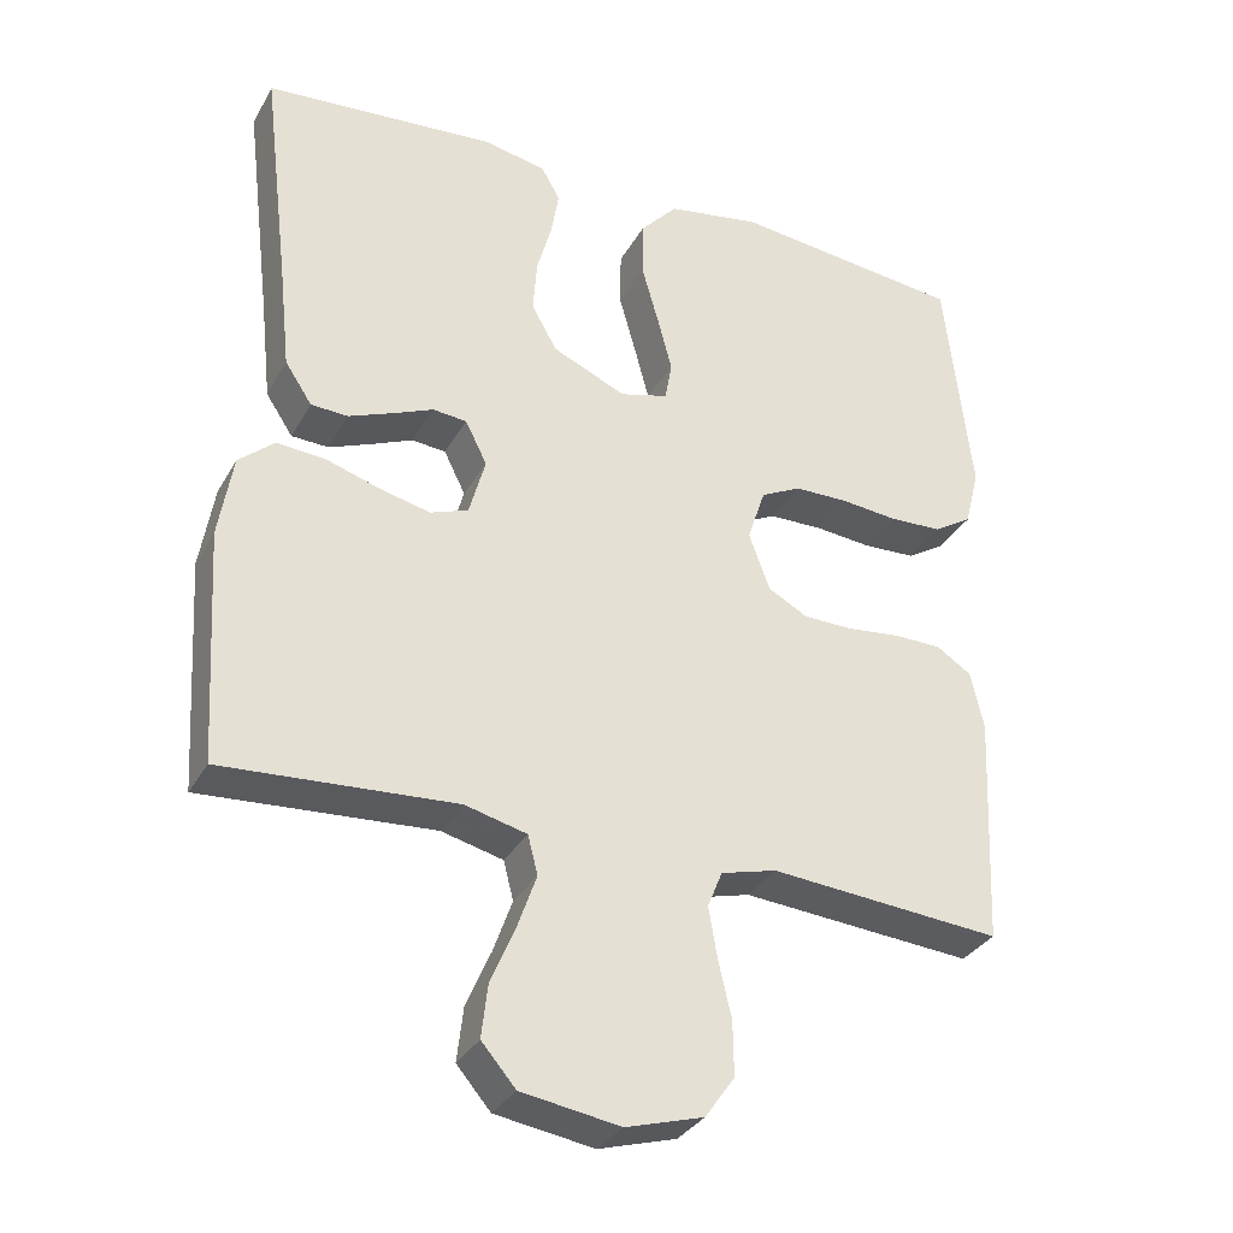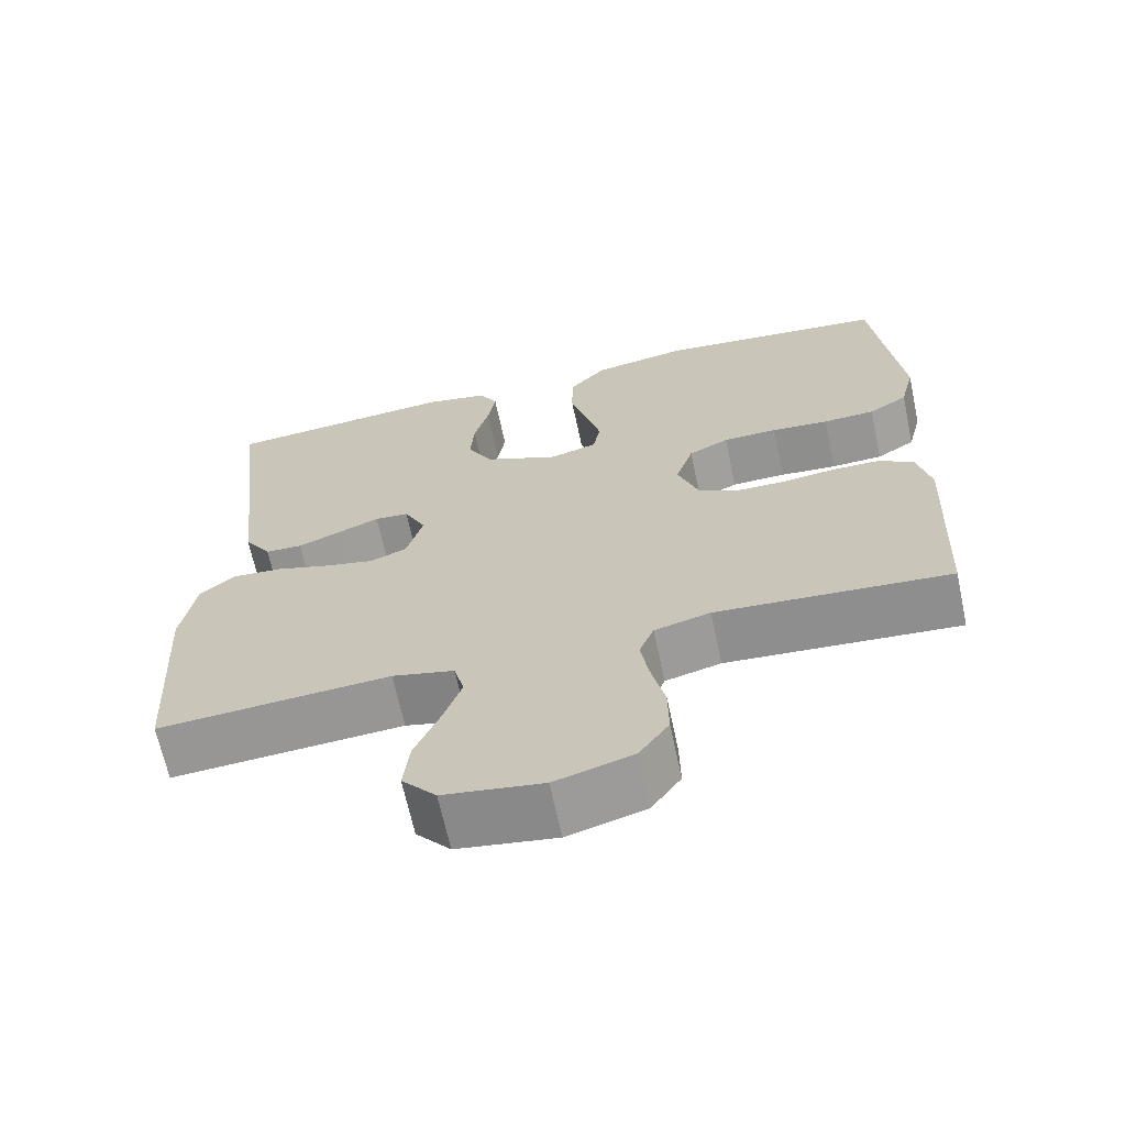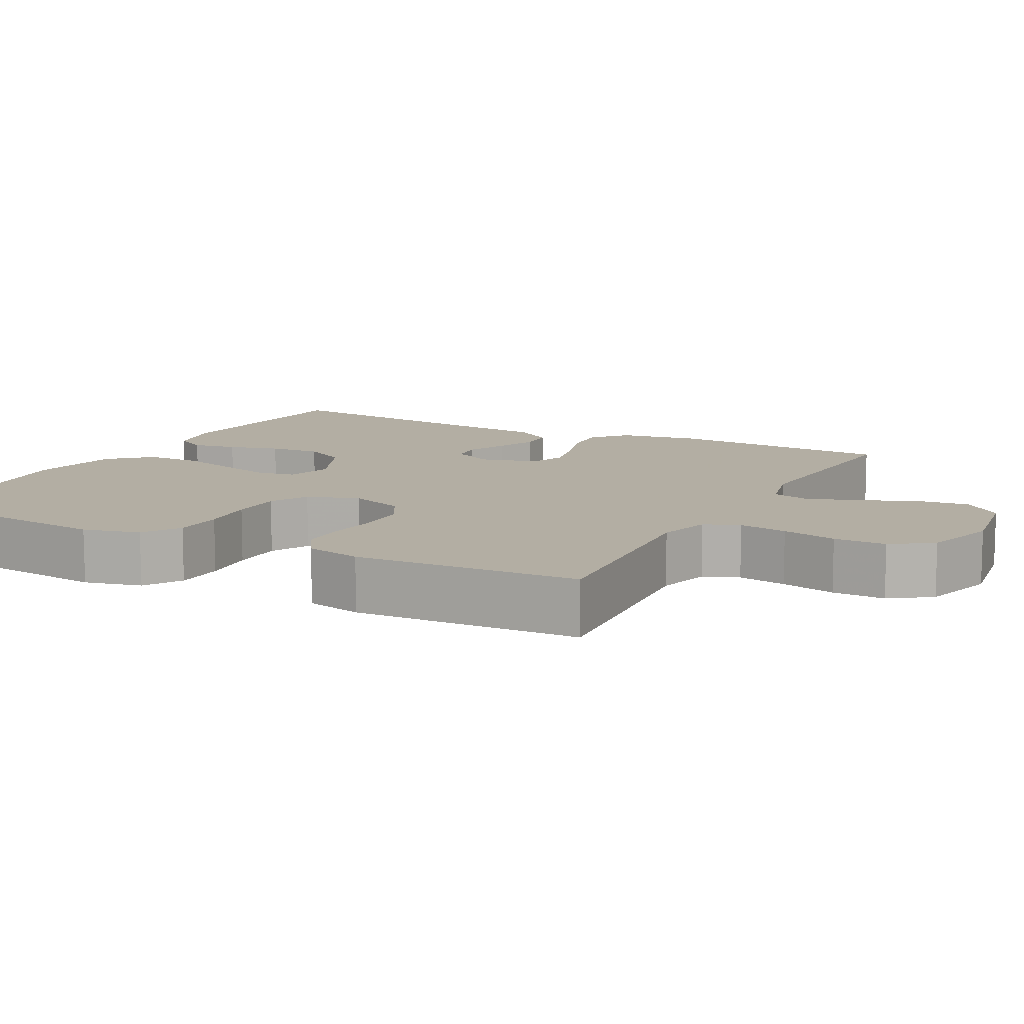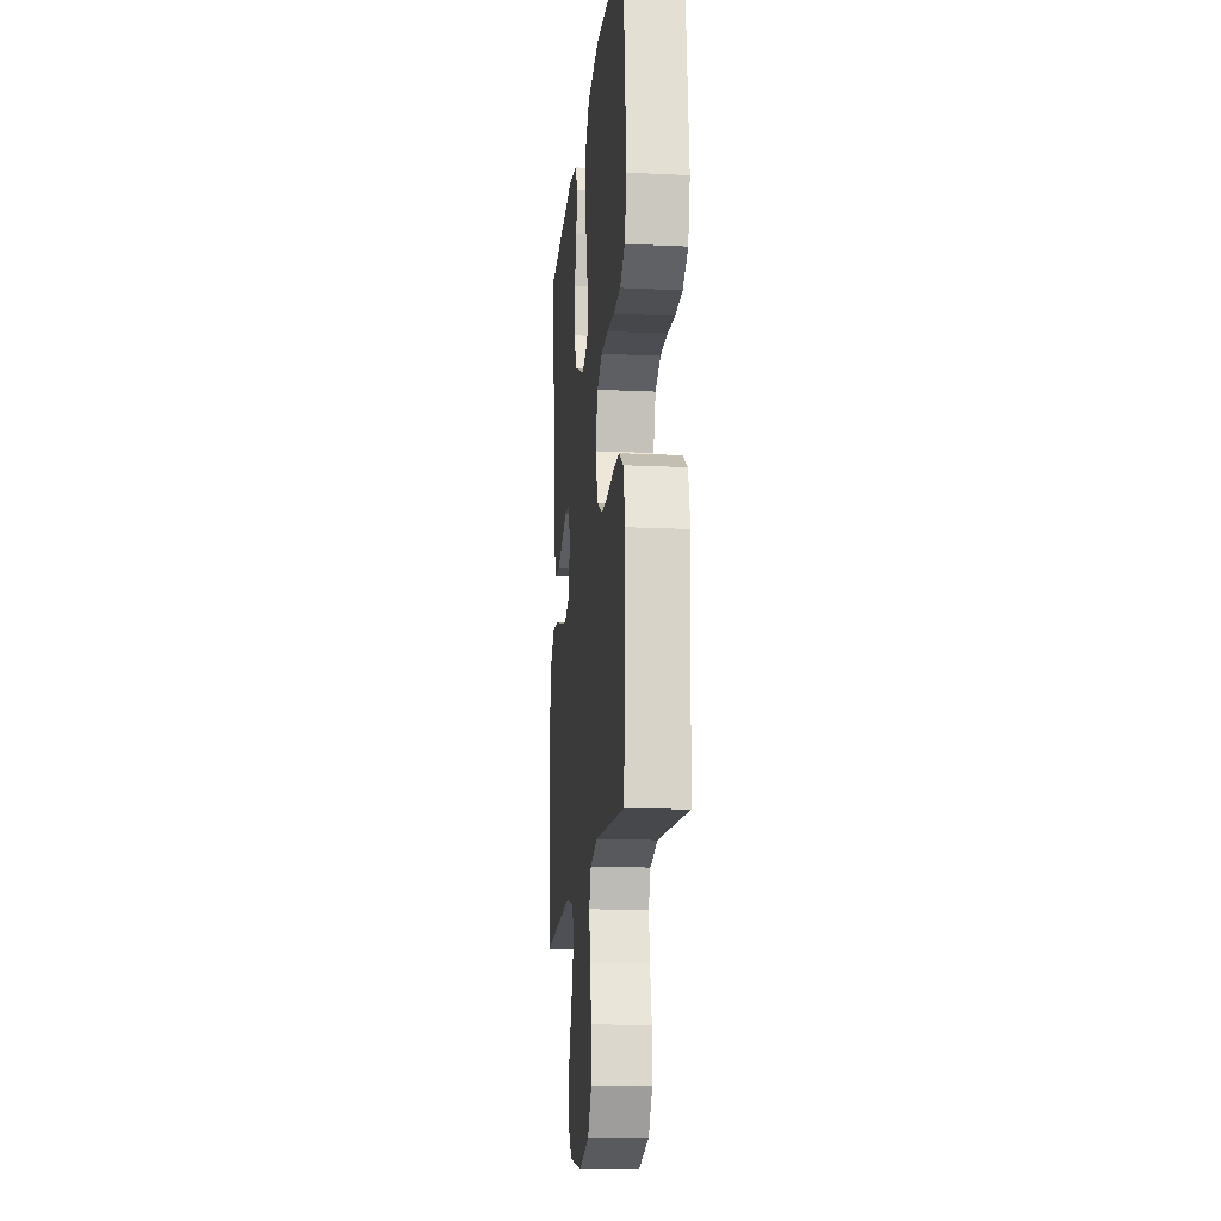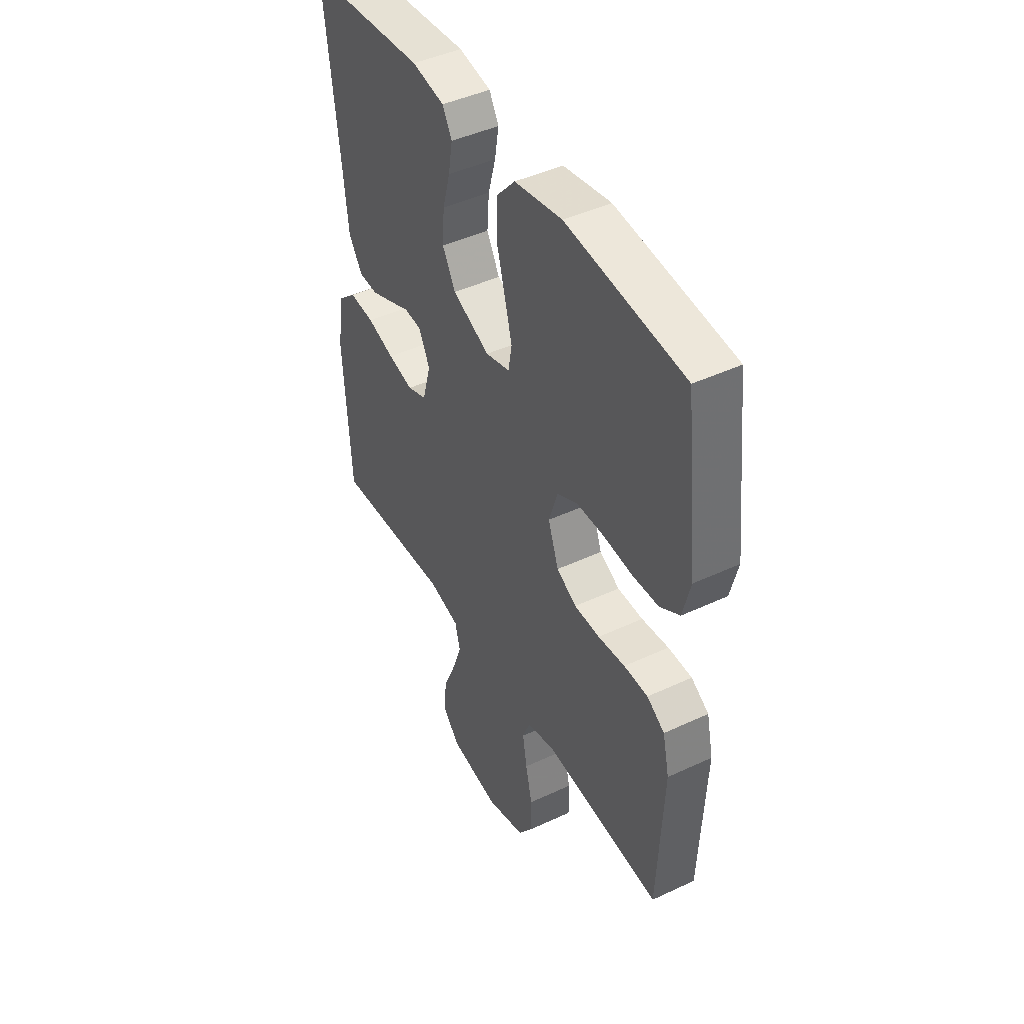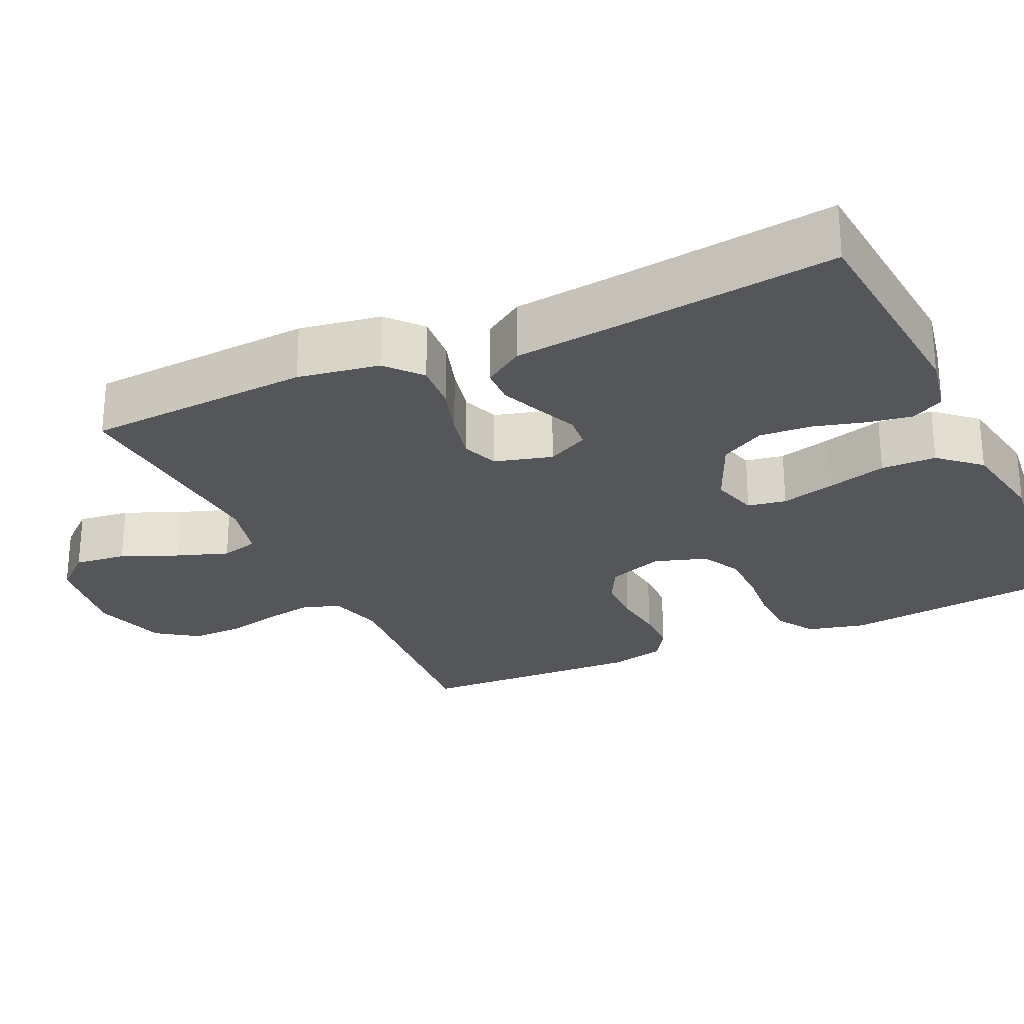
<metadata>
{"format":"obj","ext":"obj","renderer":"f3d","projection":"perspective","resolution":1024,"background":"white","views":[{"elev":-32.7,"azim":-25.2,"up":"+Z"},{"elev":-66.7,"azim":12.1,"up":"+Z"},{"elev":10.9,"azim":117.8,"up":"+Y"},{"elev":-15.6,"azim":84.3,"up":"+Z"},{"elev":44.7,"azim":61.4,"up":"+Z"},{"elev":-25.9,"azim":-65.0,"up":"+Y"}]}
</metadata>
<code>
v 0.5 0.07 -0.5
v 0.2 0.07 -0.476
v 0.128 0.07 -0.495
v 0.109 0.07 -0.542
v 0.12 0.07 -0.607
v 0.137 0.07 -0.68
v 0.138 0.07 -0.75
v 0.1 0.07 -0.804
v 0 0.07 -0.833
v -0.127 0.07 -0.813
v -0.171 0.07 -0.762
v -0.163 0.07 -0.693
v -0.131 0.07 -0.618
v -0.107 0.07 -0.55
v -0.12 0.07 -0.5
v -0.2 0.07 -0.48
v -0.5 0.07 -0.5
v -0.518 0.07 -0.2
v -0.5 0.07 -0.092
v -0.454 0.07 -0.052
v -0.39 0.07 -0.057
v -0.321 0.07 -0.079
v -0.256 0.07 -0.094
v -0.207 0.07 -0.076
v -0.186 0.07 0
v -0.214 0.07 0.056
v -0.258 0.07 0.06
v -0.312 0.07 0.037
v -0.367 0.07 0.015
v -0.415 0.07 0.017
v -0.45 0.07 0.07
v -0.464 0.07 0.2
v -0.5 0.07 0.5
v -0.2 0.07 0.525
v -0.118 0.07 0.509
v -0.094 0.07 0.466
v -0.104 0.07 0.406
v -0.123 0.07 0.338
v -0.128 0.07 0.269
v -0.095 0.07 0.21
v 0 0.07 0.168
v 0.062 0.07 0.185
v 0.071 0.07 0.236
v 0.052 0.07 0.308
v 0.03 0.07 0.386
v 0.031 0.07 0.459
v 0.079 0.07 0.512
v 0.2 0.07 0.533
v 0.5 0.07 0.5
v 0.534 0.07 0.2
v 0.515 0.07 0.124
v 0.465 0.07 0.093
v 0.398 0.07 0.09
v 0.324 0.07 0.097
v 0.254 0.07 0.096
v 0.202 0.07 0.07
v 0.179 0.07 0
v 0.206 0.07 -0.074
v 0.257 0.07 -0.102
v 0.322 0.07 -0.103
v 0.391 0.07 -0.095
v 0.452 0.07 -0.096
v 0.497 0.07 -0.125
v 0.514 0.07 -0.2
v 0.5 0 -0.5
v 0.2 0 -0.476
v 0.128 0 -0.495
v 0.109 0 -0.542
v 0.12 0 -0.607
v 0.137 0 -0.68
v 0.138 0 -0.75
v 0.1 0 -0.804
v 0 0 -0.833
v -0.127 0 -0.813
v -0.171 0 -0.762
v -0.163 0 -0.693
v -0.131 0 -0.618
v -0.107 0 -0.55
v -0.12 0 -0.5
v -0.2 0 -0.48
v -0.5 0 -0.5
v -0.518 0 -0.2
v -0.5 0 -0.092
v -0.454 0 -0.052
v -0.39 0 -0.057
v -0.321 0 -0.079
v -0.256 0 -0.094
v -0.207 0 -0.076
v -0.186 0 0
v -0.214 0 0.056
v -0.258 0 0.06
v -0.312 0 0.037
v -0.367 0 0.015
v -0.415 0 0.017
v -0.45 0 0.07
v -0.464 0 0.2
v -0.5 0 0.5
v -0.2 0 0.525
v -0.118 0 0.509
v -0.094 0 0.466
v -0.104 0 0.406
v -0.123 0 0.338
v -0.128 0 0.269
v -0.095 0 0.21
v 0 0 0.168
v 0.062 0 0.185
v 0.071 0 0.236
v 0.052 0 0.308
v 0.03 0 0.386
v 0.031 0 0.459
v 0.079 0 0.512
v 0.2 0 0.533
v 0.5 0 0.5
v 0.534 0 0.2
v 0.515 0 0.124
v 0.465 0 0.093
v 0.398 0 0.09
v 0.324 0 0.097
v 0.254 0 0.096
v 0.202 0 0.07
v 0.179 0 0
v 0.206 0 -0.074
v 0.257 0 -0.102
v 0.322 0 -0.103
v 0.391 0 -0.095
v 0.452 0 -0.096
v 0.497 0 -0.125
v 0.514 0 -0.2
f 63 64 1 2
f 60 61 62 63
f 59 60 63 2
f 58 59 2 3
f 57 58 3 4
f 51 52 53 54
f 51 54 55
f 50 51 55
f 49 50 55
f 48 49 55 56
f 44 45 46 47
f 43 44 47 48
f 42 43 48 56
f 35 36 37 38
f 35 38 39
f 32 33 34 35
f 32 35 39
f 31 32 39 40
f 27 28 29 30
f 27 30 31 40
f 19 20 21 22
f 19 22 23
f 16 17 18 19
f 15 16 19 23
f 10 11 12 13
f 10 13 14
f 9 10 14
f 8 9 14 15
f 5 6 7 8
f 4 5 8 15
f 41 42 56 57
f 26 27 40 41
f 25 26 41 57
f 24 25 57 4
f 4 15 23 24
f 66 65 128 127
f 127 126 125 124
f 66 127 124 123
f 67 66 123 122
f 68 67 122 121
f 118 117 116 115
f 119 118 115
f 119 115 114
f 119 114 113
f 120 119 113 112
f 111 110 109 108
f 112 111 108 107
f 120 112 107 106
f 102 101 100 99
f 103 102 99
f 99 98 97 96
f 103 99 96
f 104 103 96 95
f 94 93 92 91
f 104 95 94 91
f 86 85 84 83
f 87 86 83
f 83 82 81 80
f 87 83 80 79
f 77 76 75 74
f 78 77 74
f 78 74 73
f 79 78 73 72
f 72 71 70 69
f 79 72 69 68
f 121 120 106 105
f 105 104 91 90
f 121 105 90 89
f 68 121 89 88
f 88 87 79 68
f 1 65 66 2
f 2 66 67 3
f 3 67 68 4
f 4 68 69 5
f 5 69 70 6
f 6 70 71 7
f 7 71 72 8
f 8 72 73 9
f 9 73 74 10
f 10 74 75 11
f 11 75 76 12
f 12 76 77 13
f 13 77 78 14
f 14 78 79 15
f 15 79 80 16
f 16 80 81 17
f 17 81 82 18
f 18 82 83 19
f 19 83 84 20
f 20 84 85 21
f 21 85 86 22
f 22 86 87 23
f 23 87 88 24
f 24 88 89 25
f 25 89 90 26
f 26 90 91 27
f 27 91 92 28
f 28 92 93 29
f 29 93 94 30
f 30 94 95 31
f 31 95 96 32
f 32 96 97 33
f 33 97 98 34
f 34 98 99 35
f 35 99 100 36
f 36 100 101 37
f 37 101 102 38
f 38 102 103 39
f 39 103 104 40
f 40 104 105 41
f 41 105 106 42
f 42 106 107 43
f 43 107 108 44
f 44 108 109 45
f 45 109 110 46
f 46 110 111 47
f 47 111 112 48
f 48 112 113 49
f 49 113 114 50
f 50 114 115 51
f 51 115 116 52
f 52 116 117 53
f 53 117 118 54
f 54 118 119 55
f 55 119 120 56
f 56 120 121 57
f 57 121 122 58
f 58 122 123 59
f 59 123 124 60
f 60 124 125 61
f 61 125 126 62
f 62 126 127 63
f 63 127 128 64
f 64 128 65 1

</code>
